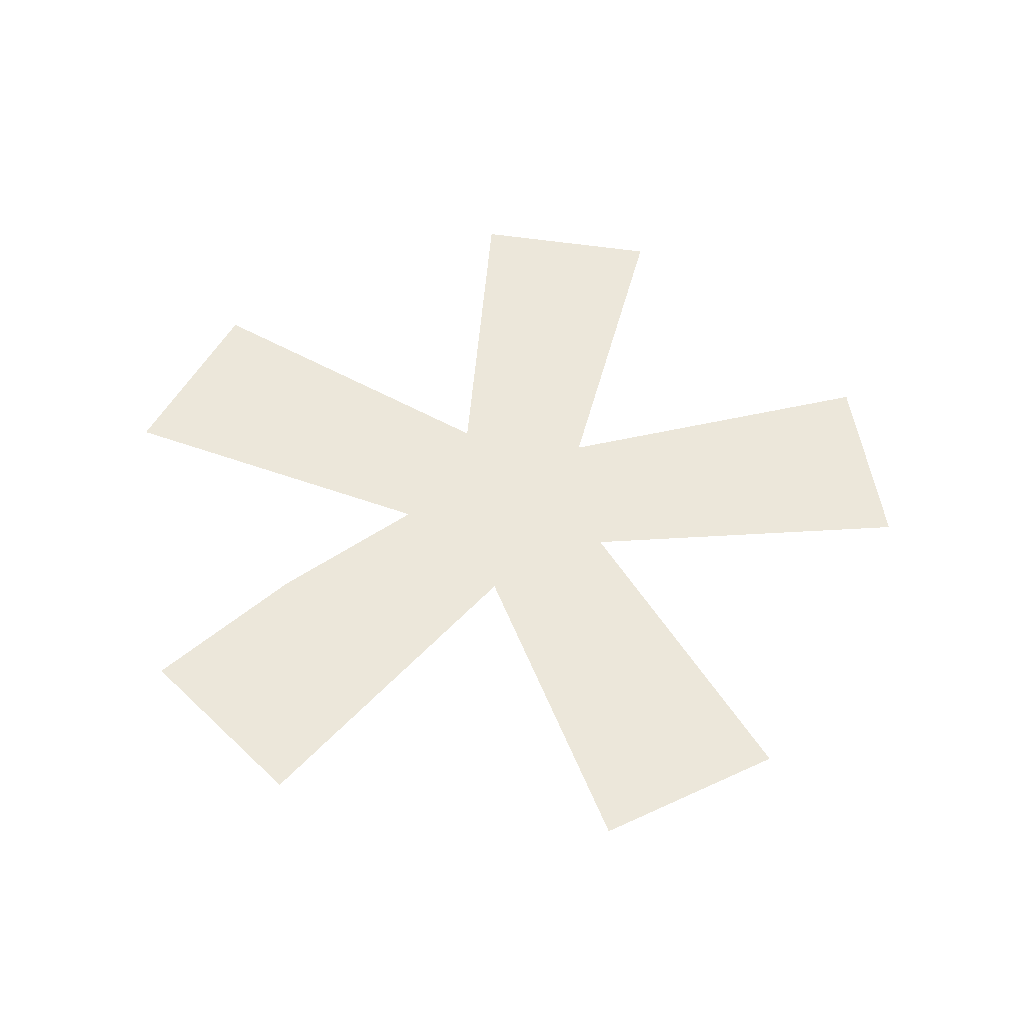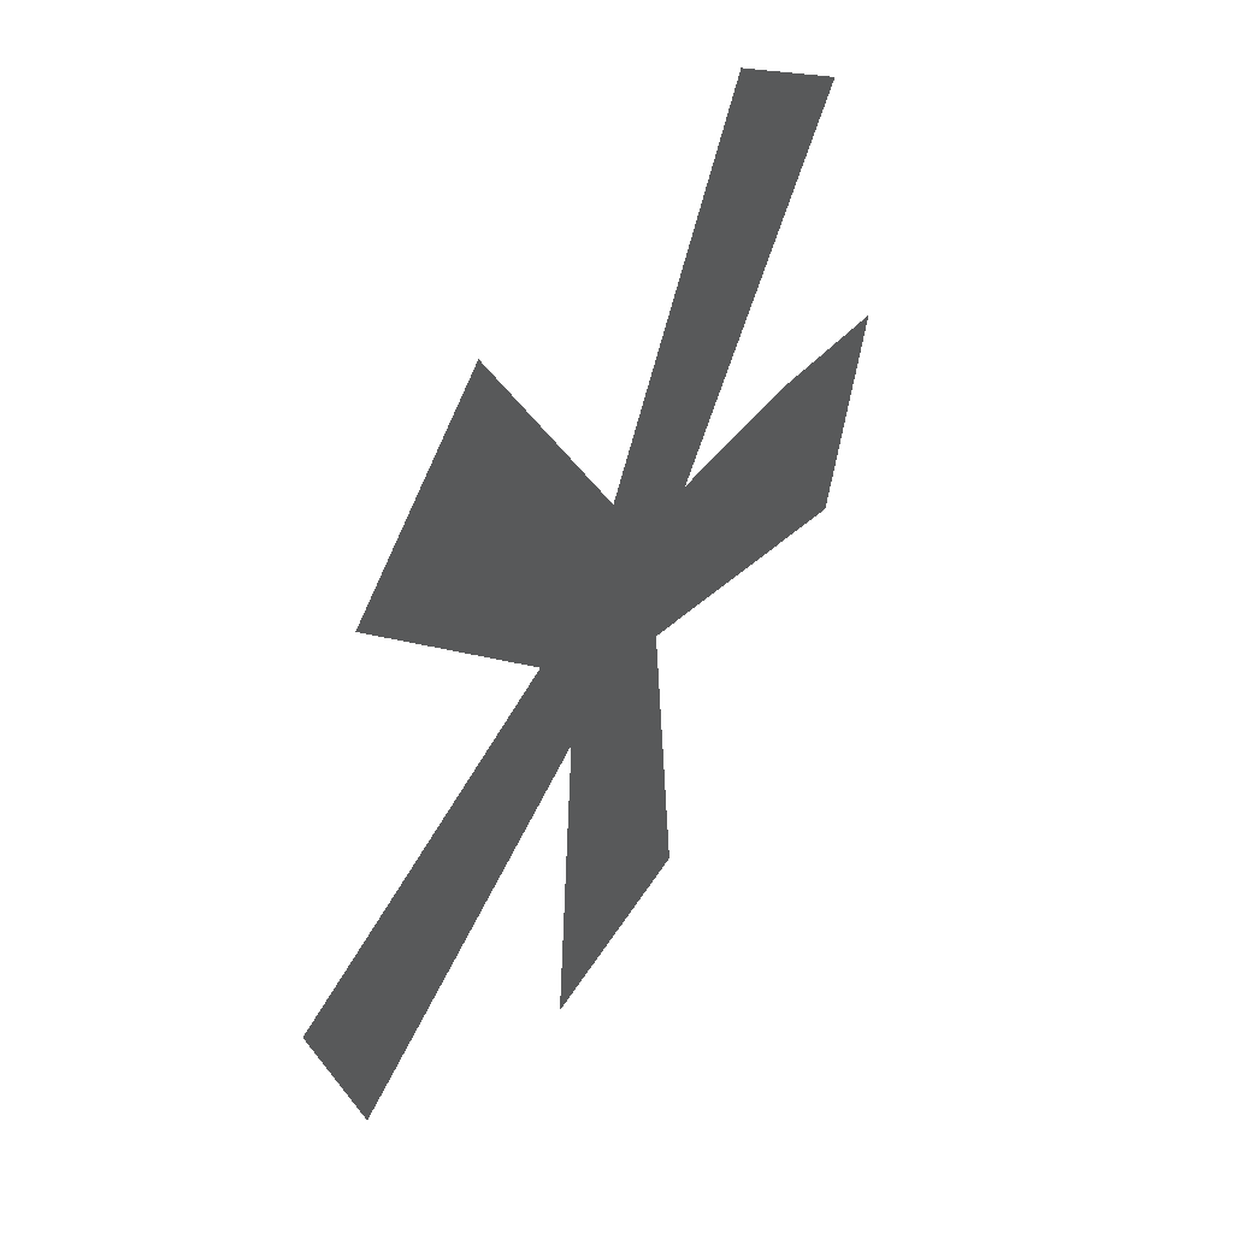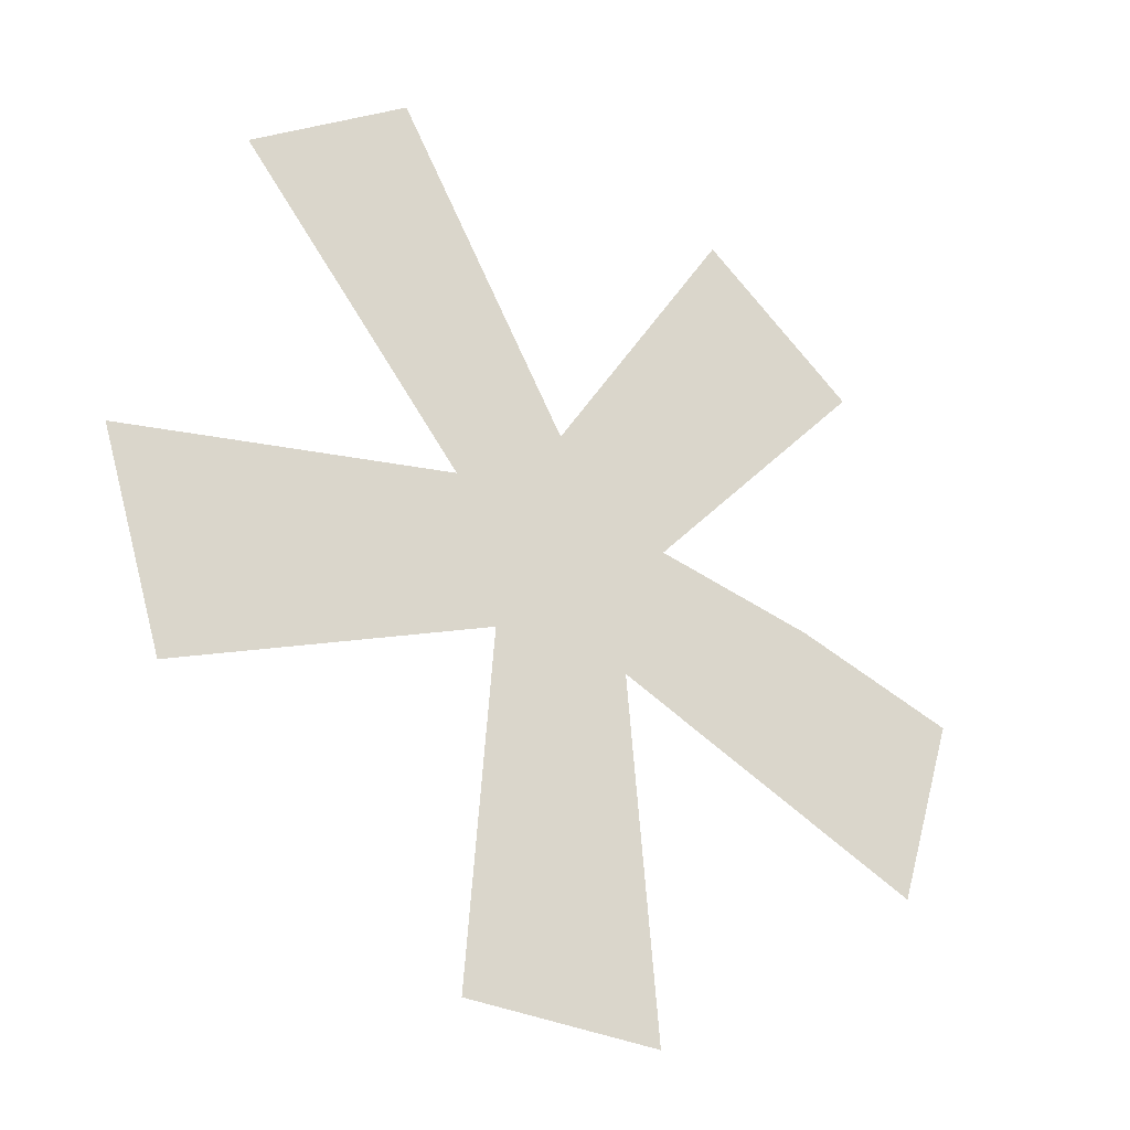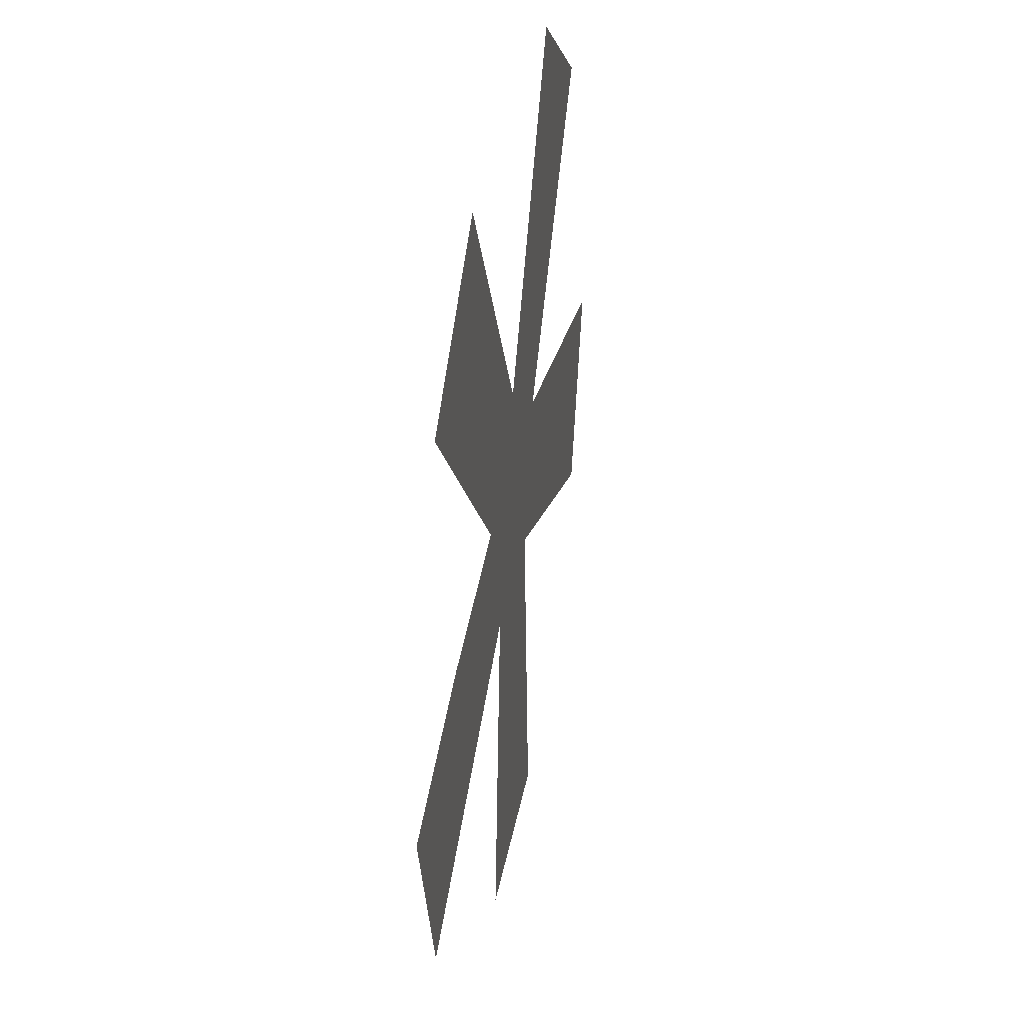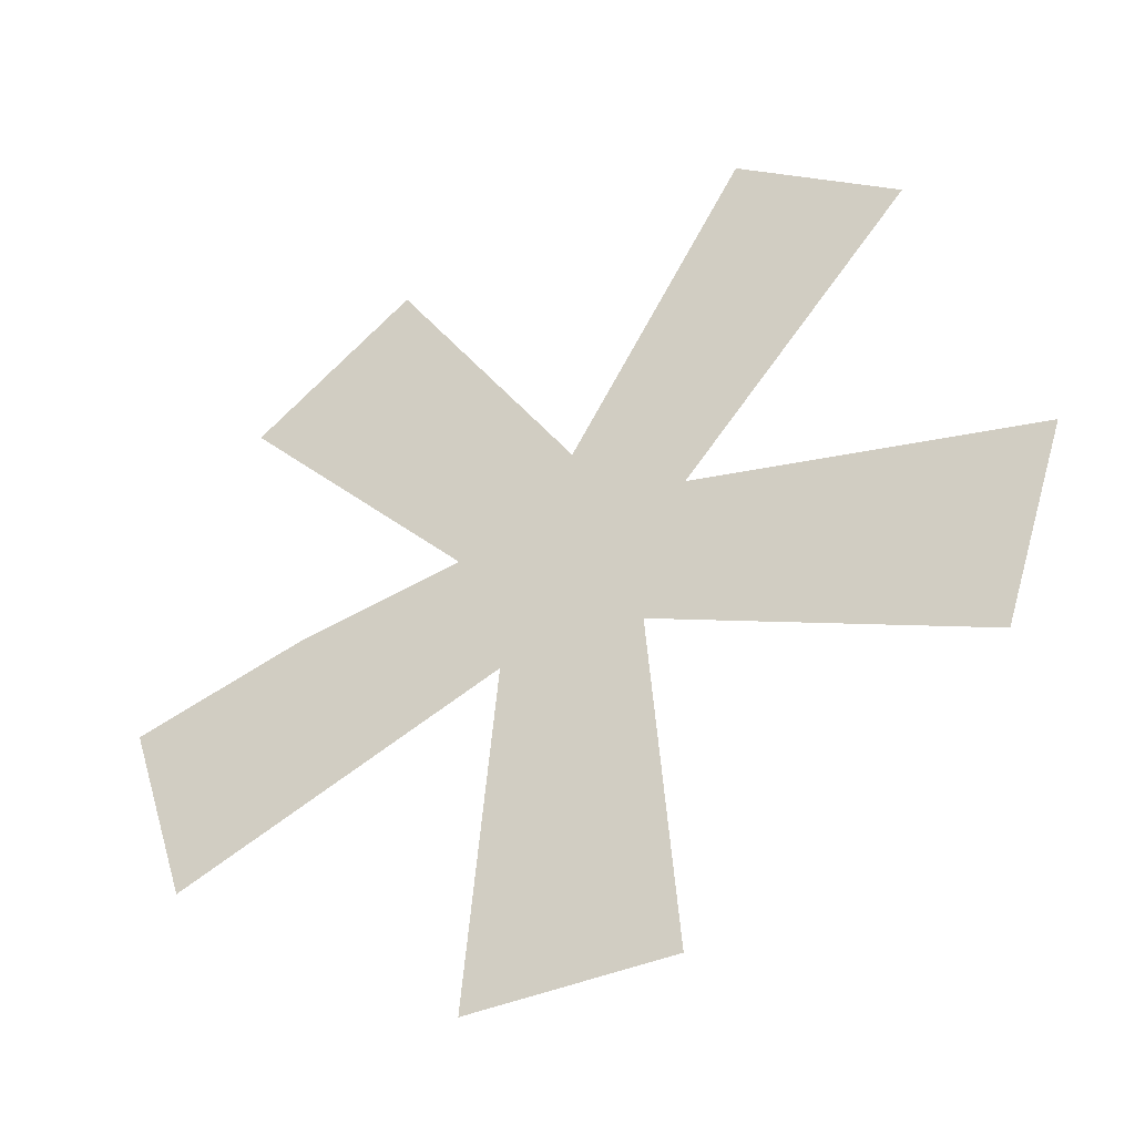
<metadata>
{"format":"obj","ext":"obj","renderer":"f3d","projection":"perspective","resolution":1024,"background":"white","views":[{"elev":52.8,"azim":153.5,"up":"+Y"},{"elev":47.6,"azim":-59.8,"up":"+Z"},{"elev":-30.3,"azim":-36.5,"up":"+Z"},{"elev":35.4,"azim":100.1,"up":"+Z"},{"elev":-40.5,"azim":-151.7,"up":"+Z"}]}
</metadata>
<code>
o #ID1171
v 0.07433 0.01053 0.008063
v 0.07548 0.01053 0.009209
v 0.07406 0.01053 0.008885
v 0.07566 0.01053 0.008625
v 0.0752 0.01053 0.0108
v 0.07452 0.01053 0.0103
v 0.07595 0.01053 0.009551
v 0.07639 0.01053 0.007183
v 0.07555 0.01053 0.007183
v 0.07626 0.01053 0.008619
v 0.07762 0.01053 0.008063
v 0.07645 0.01053 0.009209
v 0.07716 0.01053 0.009088
v 0.07789 0.01053 0.008885
v 0.07675 0.01053 0.0108
v 0.07744 0.01053 0.0103
v 0.07744 0.01053 0.0103
v 0.07645 0.01053 0.009209
v 0.07675 0.01053 0.0108
v 0.07626 0.01053 0.008619
v 0.07595 0.01053 0.009551
v 0.07789 0.01053 0.008885
v 0.07762 0.01053 0.008063
v 0.07716 0.01053 0.009088
v 0.07639 0.01053 0.007183
v 0.07566 0.01053 0.008625
v 0.07555 0.01053 0.007183
v 0.07548 0.01053 0.009209
v 0.0752 0.01053 0.0108
v 0.07452 0.01053 0.0103
v 0.07433 0.01053 0.008063
v 0.07406 0.01053 0.008885
f 1 2 3
f 2 1 4
f 2 5 6
f 5 2 7
f 7 2 4
f 8 4 9
f 4 8 7
f 7 8 10
f 11 12 10
f 12 11 13
f 13 11 14
f 10 15 7
f 15 10 12
f 15 12 16
f 17 18 19
f 18 20 19
f 21 19 20
f 22 23 24
f 24 23 18
f 20 18 23
f 20 25 21
f 21 25 26
f 27 26 25
f 26 28 21
f 21 28 29
f 30 29 28
f 26 31 28
f 32 28 31

</code>
